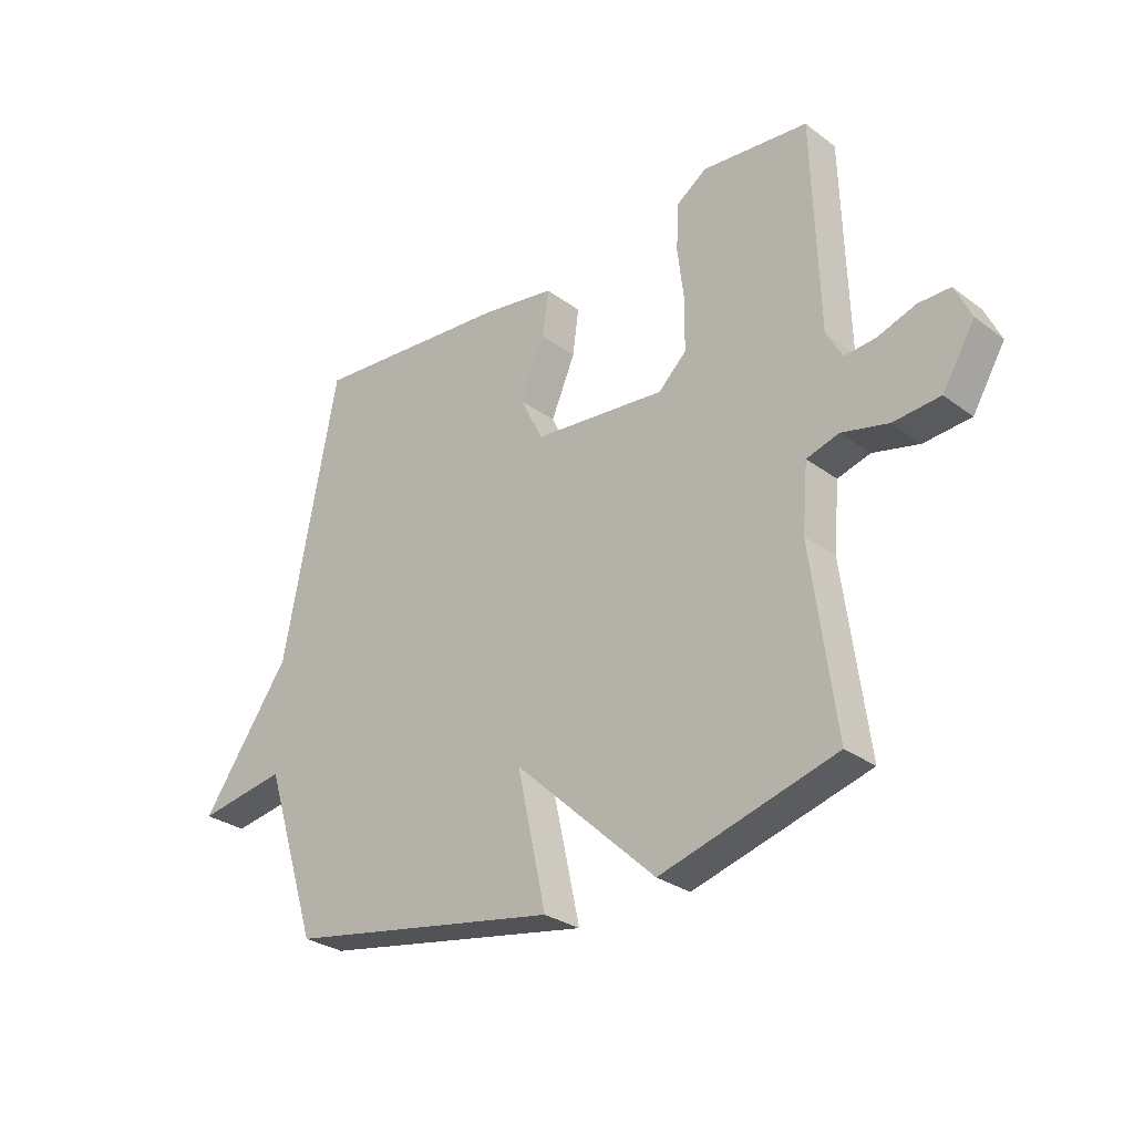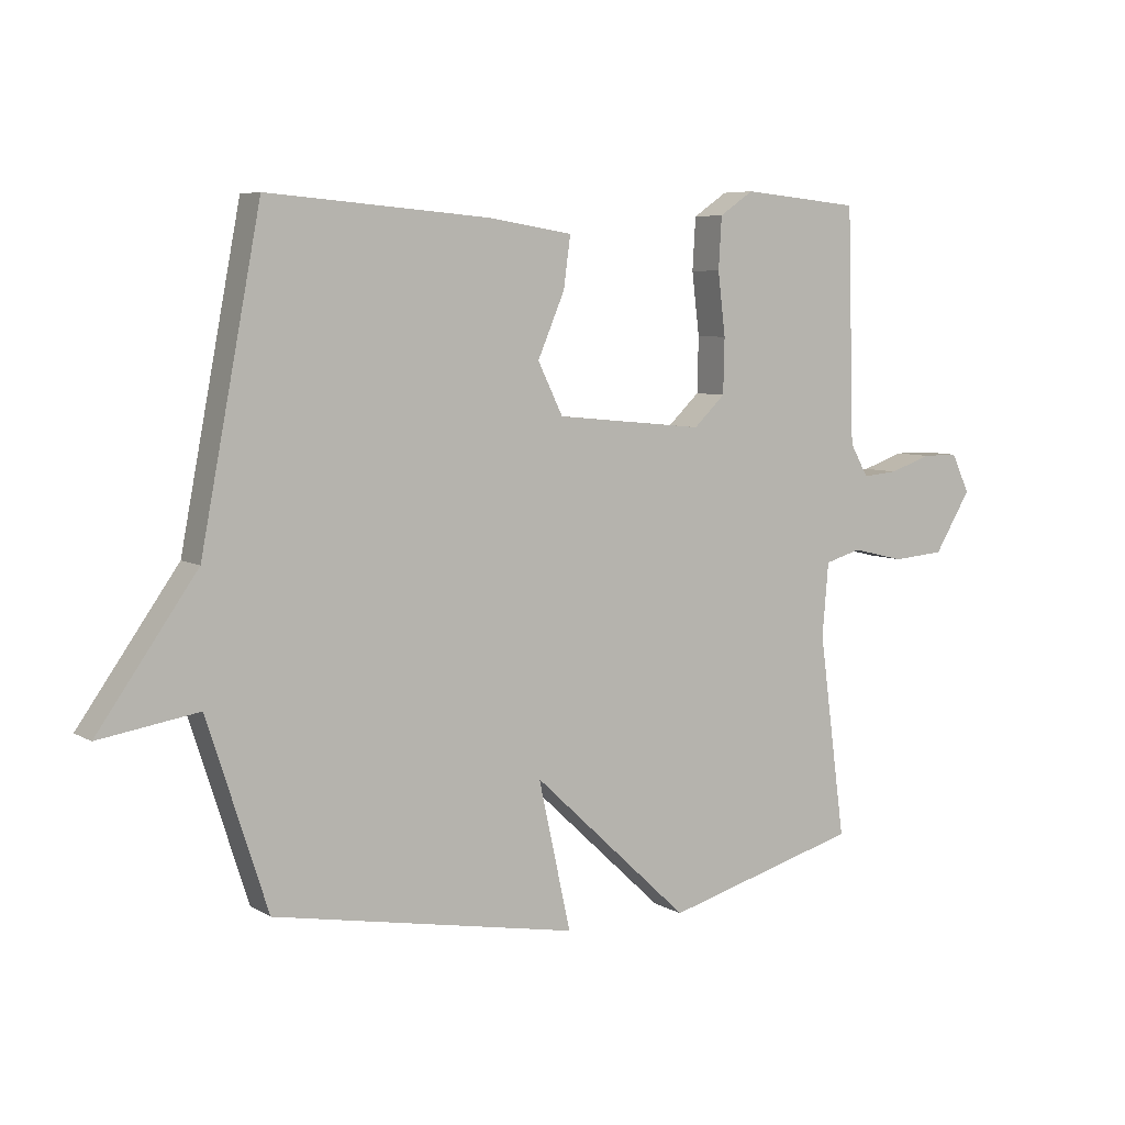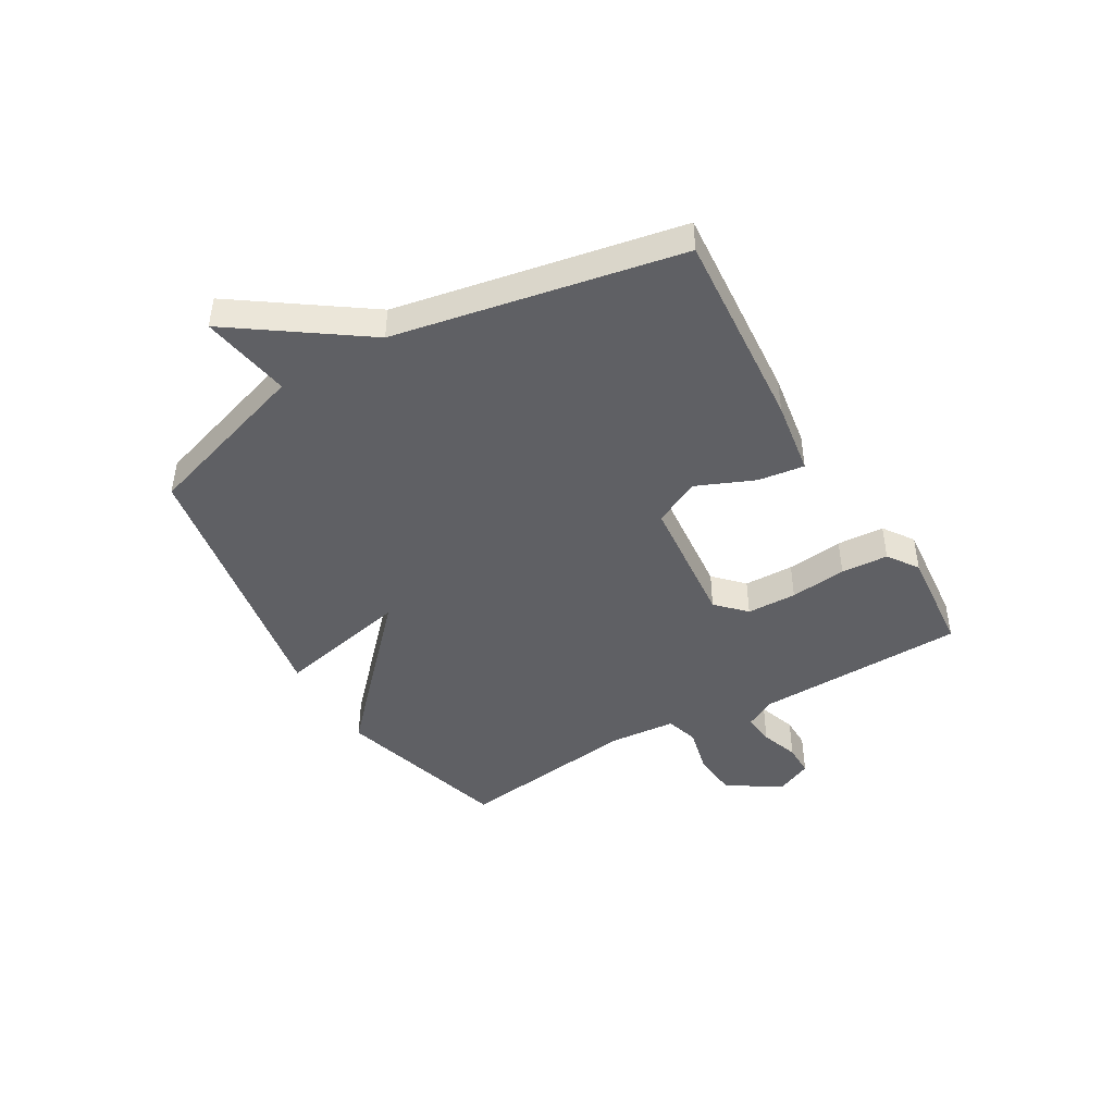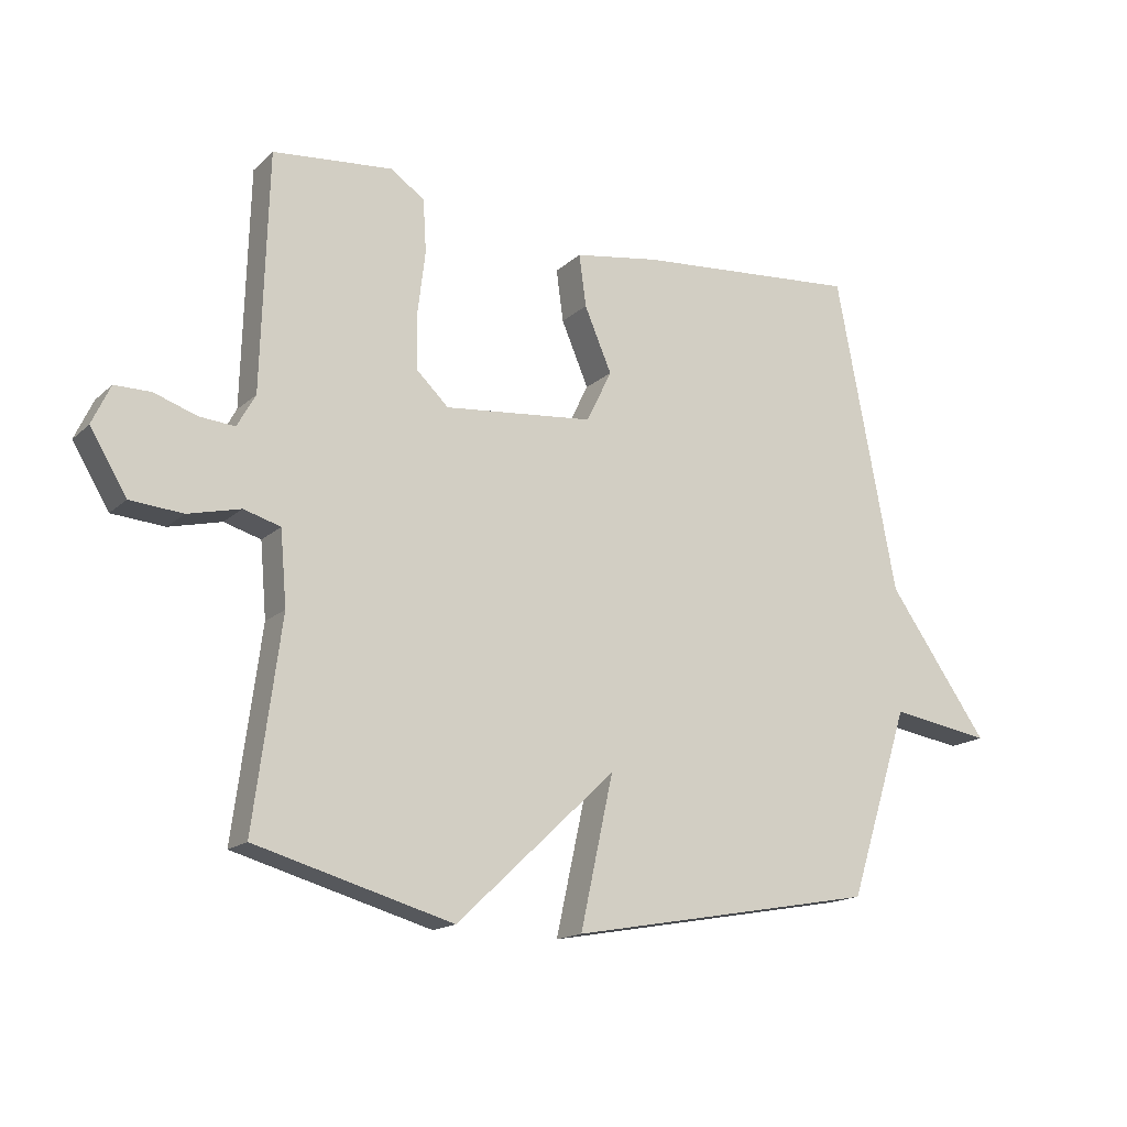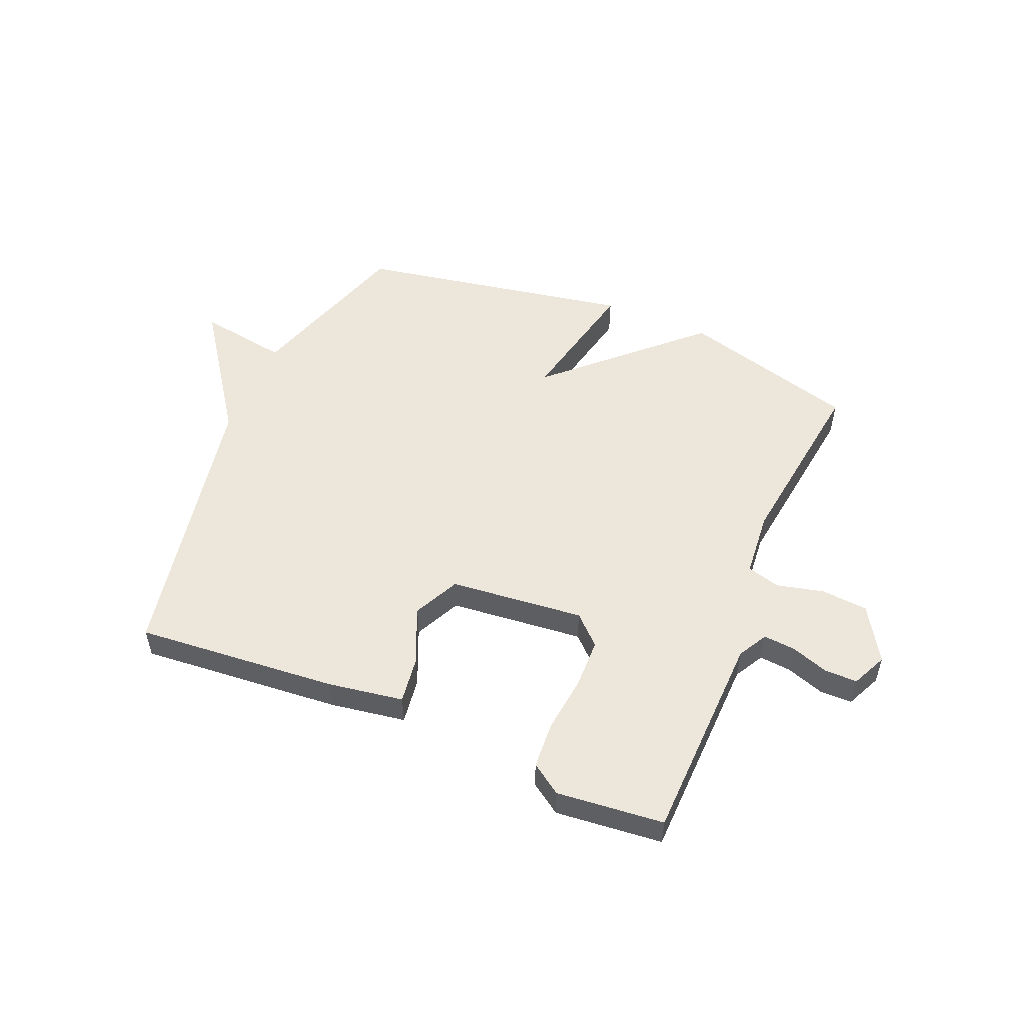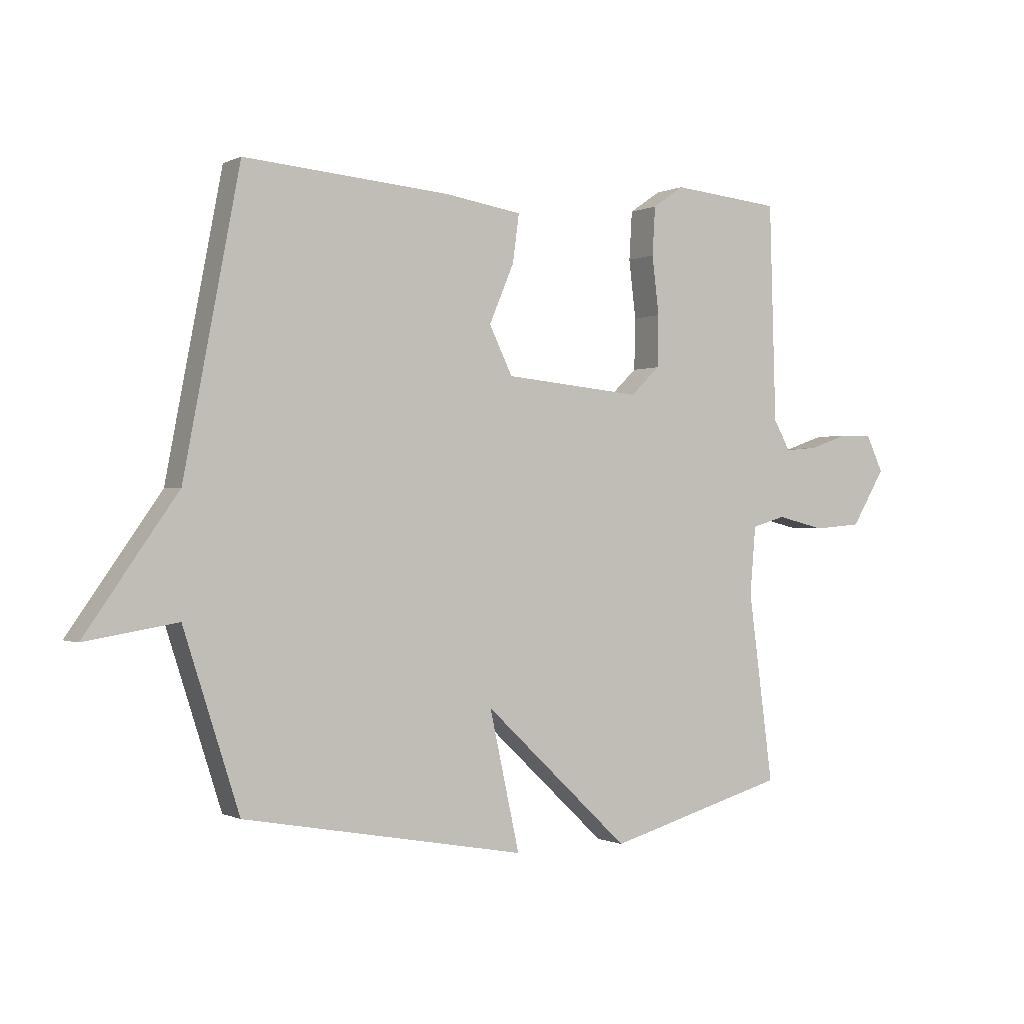
<metadata>
{"format":"obj","ext":"obj","renderer":"f3d","projection":"perspective","resolution":1024,"background":"white","views":[{"elev":-29.1,"azim":42.5,"up":"+Z"},{"elev":6.4,"azim":-31.2,"up":"+Z"},{"elev":-44.5,"azim":-59.6,"up":"+Y"},{"elev":-16.1,"azim":150.0,"up":"+Z"},{"elev":52.6,"azim":22.7,"up":"+Y"},{"elev":-0.4,"azim":-30.8,"up":"+Z"}]}
</metadata>
<code>
v -0.5 0.07 0.5
v -0.144 0.07 0.471
v -0.011 0.07 0.45
v -0.022 0.07 0.368
v -0.065 0.07 0.267
v -0.025 0.07 0.185
v 0.212 0.07 0.162
v 0.262 0.07 0.21
v 0.264 0.07 0.298
v 0.252 0.07 0.398
v 0.257 0.07 0.481
v 0.311 0.07 0.518
v 0.5 0.07 0.5
v 0.511 0.07 0.127
v 0.54 0.07 0.075
v 0.596 0.07 0.08
v 0.663 0.07 0.103
v 0.72 0.07 0.103
v 0.749 0.07 0.041
v 0.691 0.07 -0.055
v 0.608 0.07 -0.062
v 0.525 0.07 -0.042
v 0.467 0.07 -0.059
v 0.457 0.07 -0.176
v 0.5 0.07 -0.5
v 0.188 0.07 -0.588
v -0.064 0.07 -0.351
v -0.012 0.07 -0.588
v -0.5 0.07 -0.5
v -0.596 0.07 -0.201
v -0.755 0.07 -0.227
v -0.596 0.07 -0.001
v -0.5 0 0.5
v -0.144 0 0.471
v -0.011 0 0.45
v -0.022 0 0.368
v -0.065 0 0.267
v -0.025 0 0.185
v 0.212 0 0.162
v 0.262 0 0.21
v 0.264 0 0.298
v 0.252 0 0.398
v 0.257 0 0.481
v 0.311 0 0.518
v 0.5 0 0.5
v 0.511 0 0.127
v 0.54 0 0.075
v 0.596 0 0.08
v 0.663 0 0.103
v 0.72 0 0.103
v 0.749 0 0.041
v 0.691 0 -0.055
v 0.608 0 -0.062
v 0.525 0 -0.042
v 0.467 0 -0.059
v 0.457 0 -0.176
v 0.5 0 -0.5
v 0.188 0 -0.588
v -0.064 0 -0.351
v -0.012 0 -0.588
v -0.5 0 -0.5
v -0.596 0 -0.201
v -0.755 0 -0.227
v -0.596 0 -0.001
f 30 31 32
f 30 32 1
f 29 30 1
f 28 29 1
f 27 28 1
f 26 27 1
f 25 26 1
f 24 25 1
f 20 21 22
f 19 20 22
f 18 19 22
f 17 18 22
f 16 17 22
f 15 16 22 23
f 14 15 23
f 13 14 23
f 12 13 23
f 11 12 23
f 10 11 23
f 9 10 23
f 8 9 23 24
f 3 4 5
f 2 3 5
f 1 2 5
f 1 5 6
f 24 1 6
f 7 8 24
f 6 7 24
f 64 63 62
f 33 64 62
f 33 62 61
f 33 61 60
f 33 60 59
f 33 59 58
f 33 58 57
f 33 57 56
f 54 53 52
f 54 52 51
f 54 51 50
f 54 50 49
f 54 49 48
f 55 54 48 47
f 55 47 46
f 55 46 45
f 55 45 44
f 55 44 43
f 55 43 42
f 55 42 41
f 56 55 41 40
f 37 36 35
f 37 35 34
f 37 34 33
f 38 37 33
f 38 33 56
f 56 40 39
f 56 39 38
f 1 33 34 2
f 2 34 35 3
f 3 35 36 4
f 4 36 37 5
f 5 37 38 6
f 6 38 39 7
f 7 39 40 8
f 8 40 41 9
f 9 41 42 10
f 10 42 43 11
f 11 43 44 12
f 12 44 45 13
f 13 45 46 14
f 14 46 47 15
f 15 47 48 16
f 16 48 49 17
f 17 49 50 18
f 18 50 51 19
f 19 51 52 20
f 20 52 53 21
f 21 53 54 22
f 22 54 55 23
f 23 55 56 24
f 24 56 57 25
f 25 57 58 26
f 26 58 59 27
f 27 59 60 28
f 28 60 61 29
f 29 61 62 30
f 30 62 63 31
f 31 63 64 32
f 32 64 33 1

</code>
